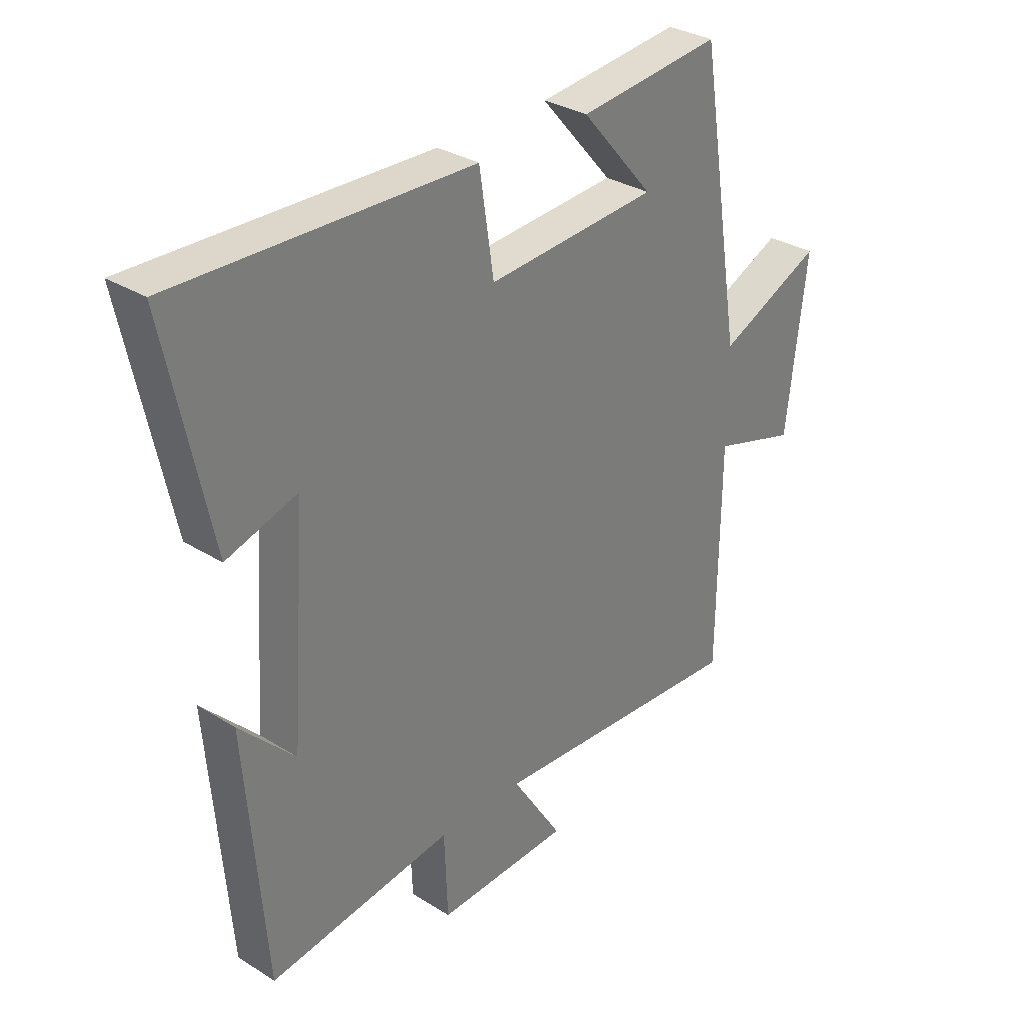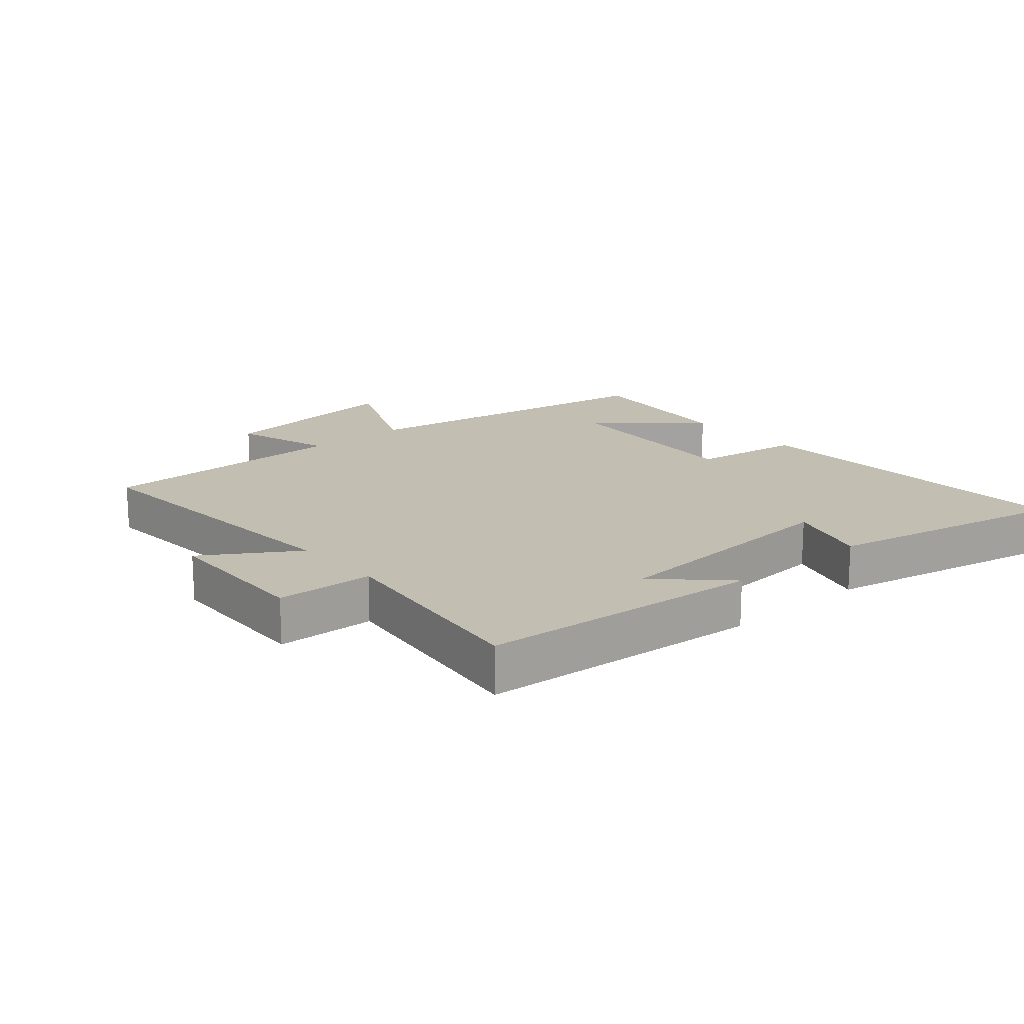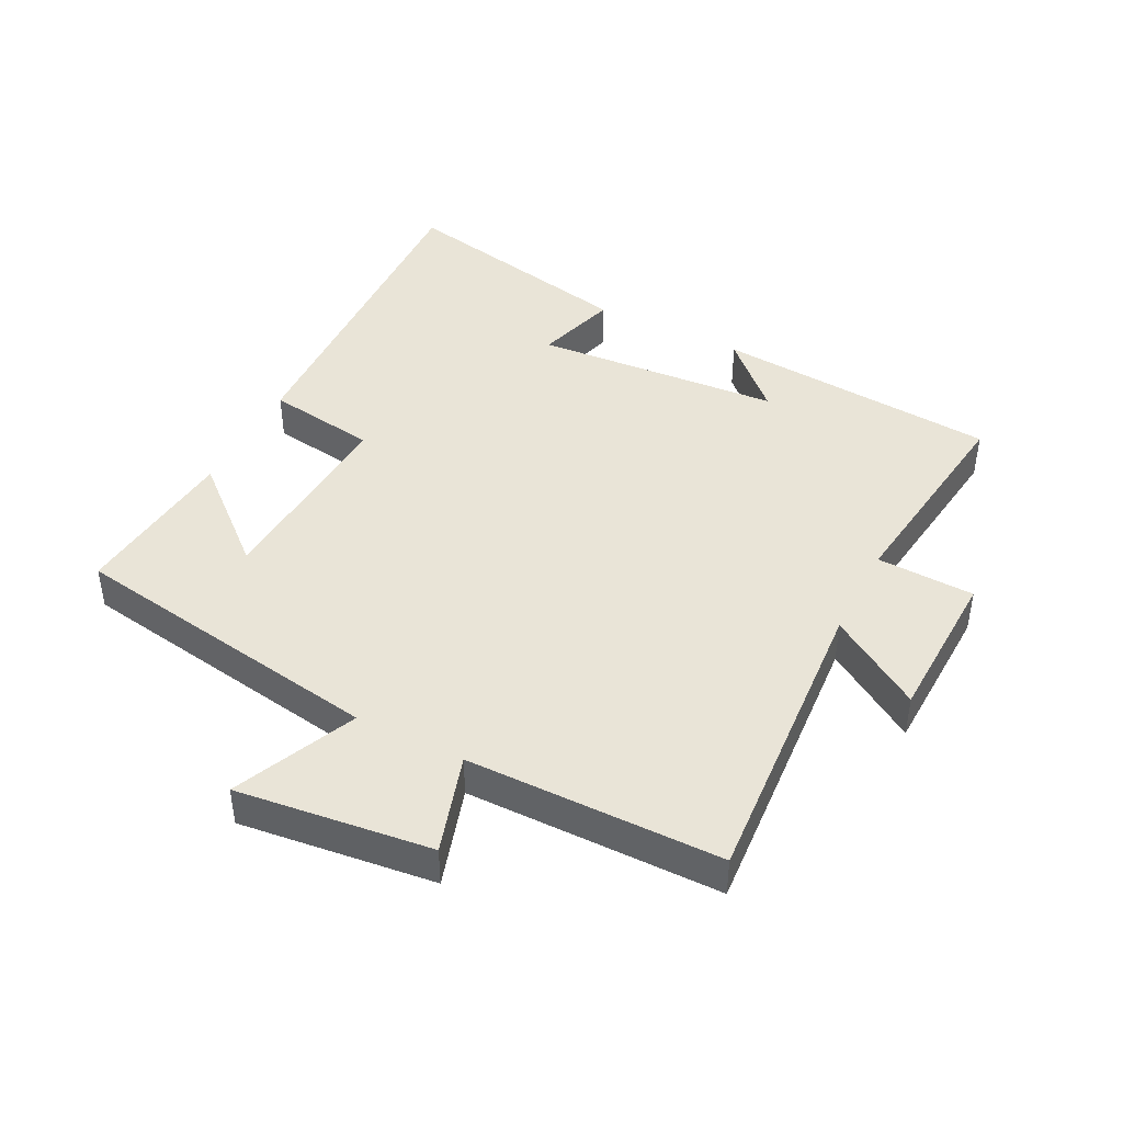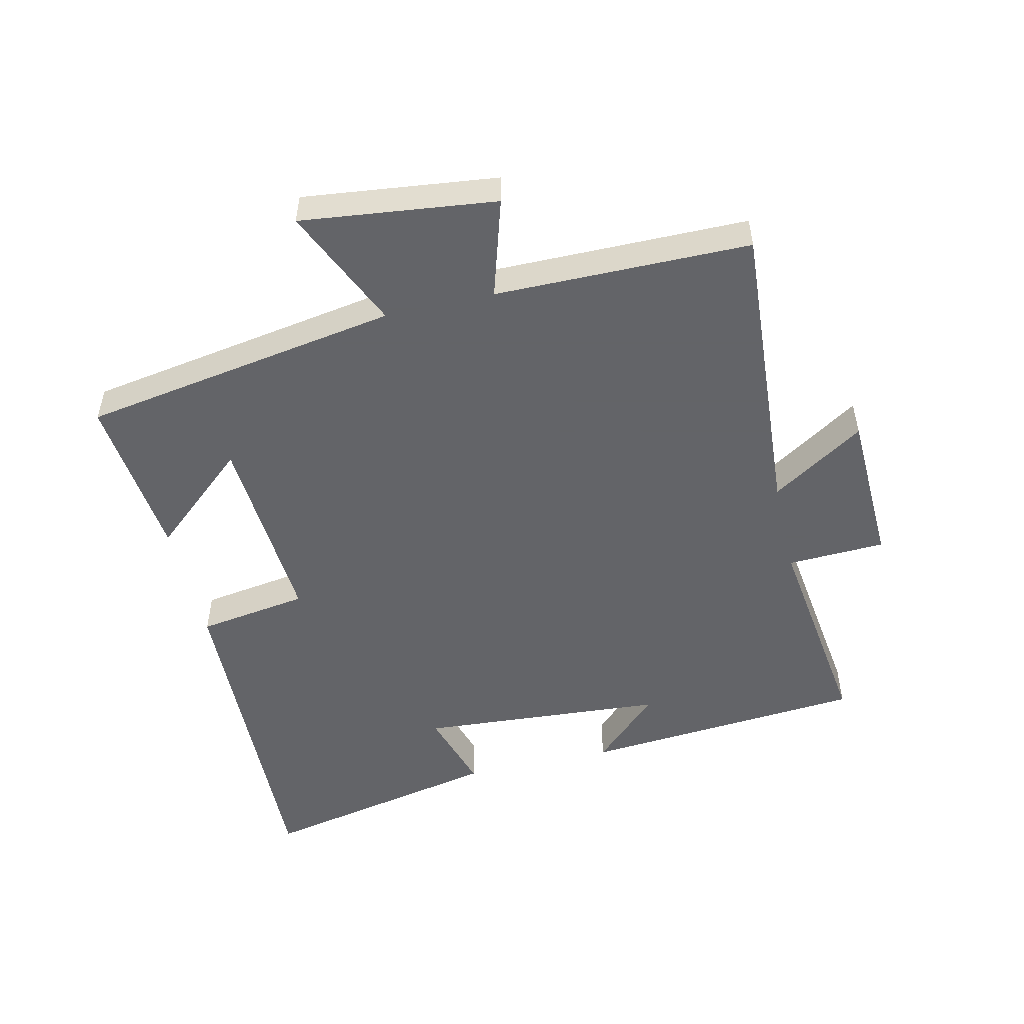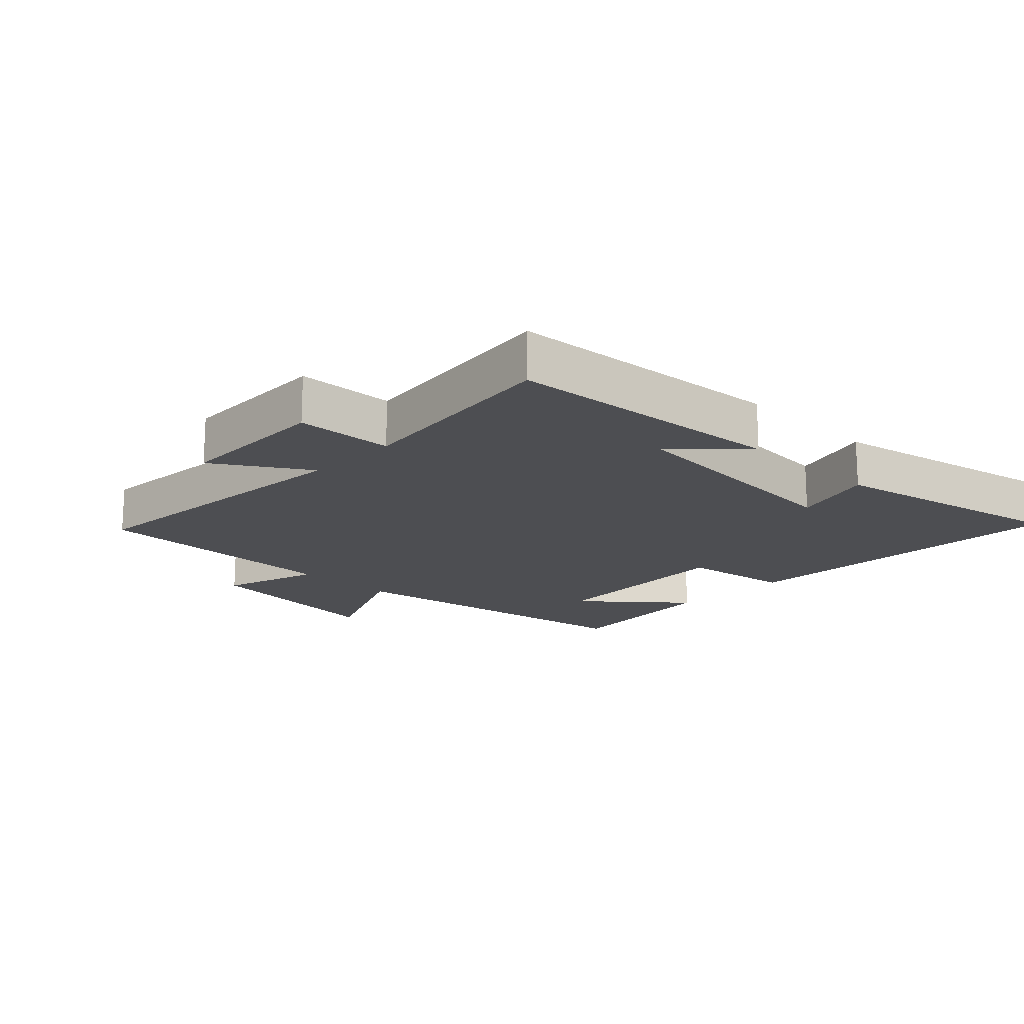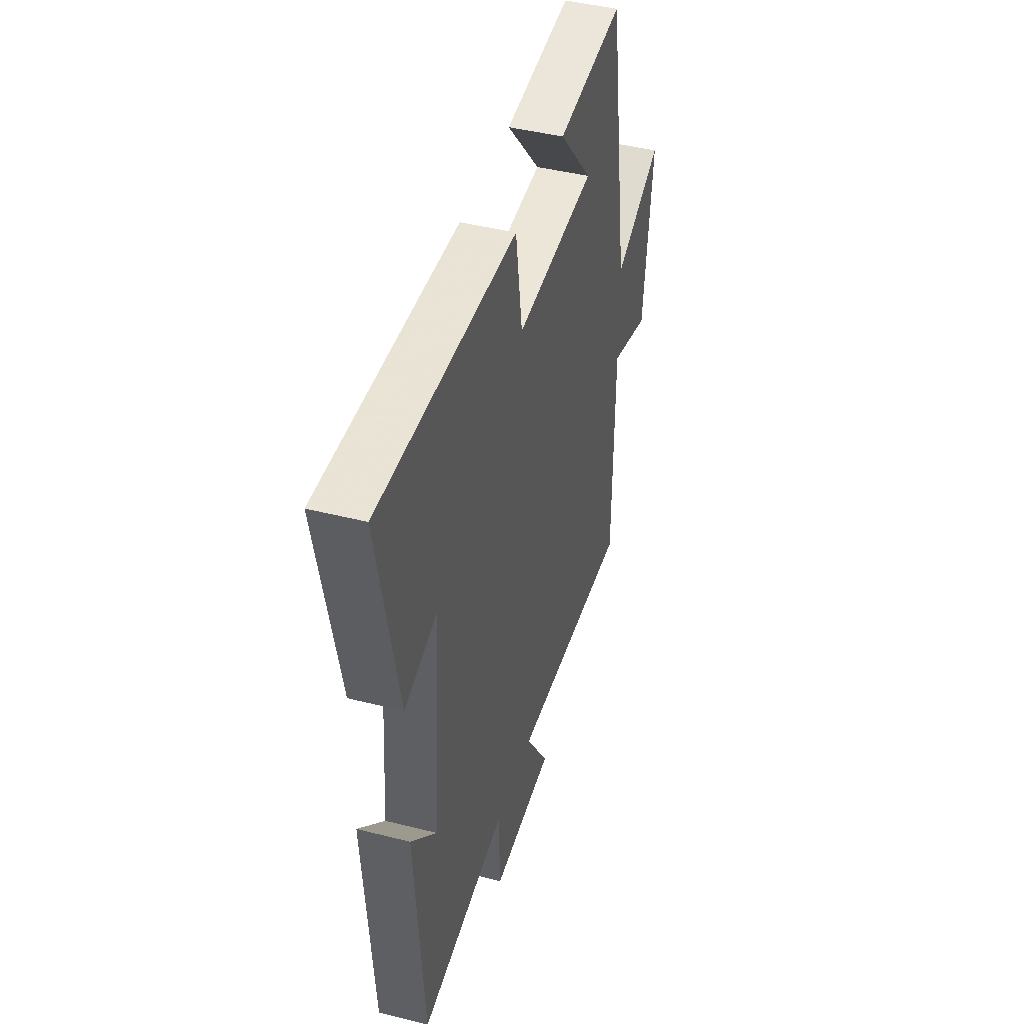
<metadata>
{"format":"obj","ext":"obj","renderer":"f3d","projection":"perspective","resolution":1024,"background":"white","views":[{"elev":31.7,"azim":-48.6,"up":"+Z"},{"elev":17.3,"azim":-130.9,"up":"+Y"},{"elev":43.4,"azim":116.9,"up":"+Y"},{"elev":-51.3,"azim":103.1,"up":"+Y"},{"elev":-17.1,"azim":-134.4,"up":"+Y"},{"elev":43.9,"azim":-73.4,"up":"+Z"}]}
</metadata>
<code>
v 0.419 0.07 0.527
v 0.5 0.07 0.032
v 0.69 0.07 0.117
v 0.654 0.07 -0.185
v 0.5 0.07 -0.138
v 0.497 0.07 -0.533
v 0.026 0.07 -0.5
v 0.118 0.07 -0.644
v -0.124 0.07 -0.652
v -0.13 0.07 -0.5
v -0.465 0.07 -0.544
v -0.5 0.07 -0.103
v -0.4 0.07 -0.206
v -0.372 0.07 0.178
v -0.5 0.07 0.139
v -0.579 0.07 0.518
v -0.045 0.07 0.5
v -0.019 0.07 0.328
v 0.291 0.07 0.348
v 0.159 0.07 0.5
v 0.419 0 0.527
v 0.5 0 0.032
v 0.69 0 0.117
v 0.654 0 -0.185
v 0.5 0 -0.138
v 0.497 0 -0.533
v 0.026 0 -0.5
v 0.118 0 -0.644
v -0.124 0 -0.652
v -0.13 0 -0.5
v -0.465 0 -0.544
v -0.5 0 -0.103
v -0.4 0 -0.206
v -0.372 0 0.178
v -0.5 0 0.139
v -0.579 0 0.518
v -0.045 0 0.5
v -0.019 0 0.328
v 0.291 0 0.348
v 0.159 0 0.5
f 19 20 1
f 16 17 18
f 15 16 18
f 14 15 18
f 13 14 18 19
f 10 11 12 13
f 10 13 19
f 7 8 9 10
f 19 1 2
f 10 19 2
f 7 10 2
f 5 6 7 2
f 2 3 4 5
f 21 40 39
f 38 37 36
f 38 36 35
f 38 35 34
f 39 38 34 33
f 33 32 31 30
f 39 33 30
f 30 29 28 27
f 22 21 39
f 22 39 30
f 22 30 27
f 22 27 26 25
f 25 24 23 22
f 1 21 22 2
f 2 22 23 3
f 3 23 24 4
f 4 24 25 5
f 5 25 26 6
f 6 26 27 7
f 7 27 28 8
f 8 28 29 9
f 9 29 30 10
f 10 30 31 11
f 11 31 32 12
f 12 32 33 13
f 13 33 34 14
f 14 34 35 15
f 15 35 36 16
f 16 36 37 17
f 17 37 38 18
f 18 38 39 19
f 19 39 40 20
f 20 40 21 1

</code>
